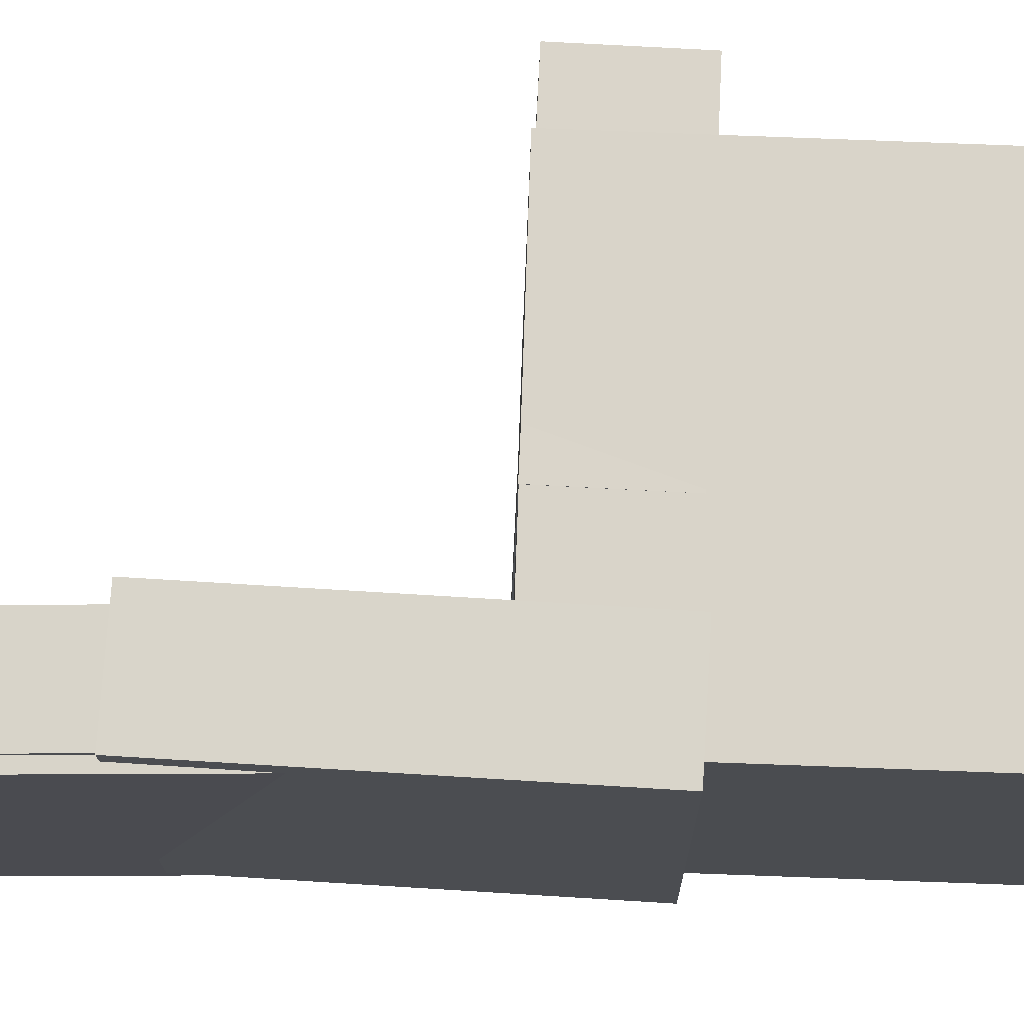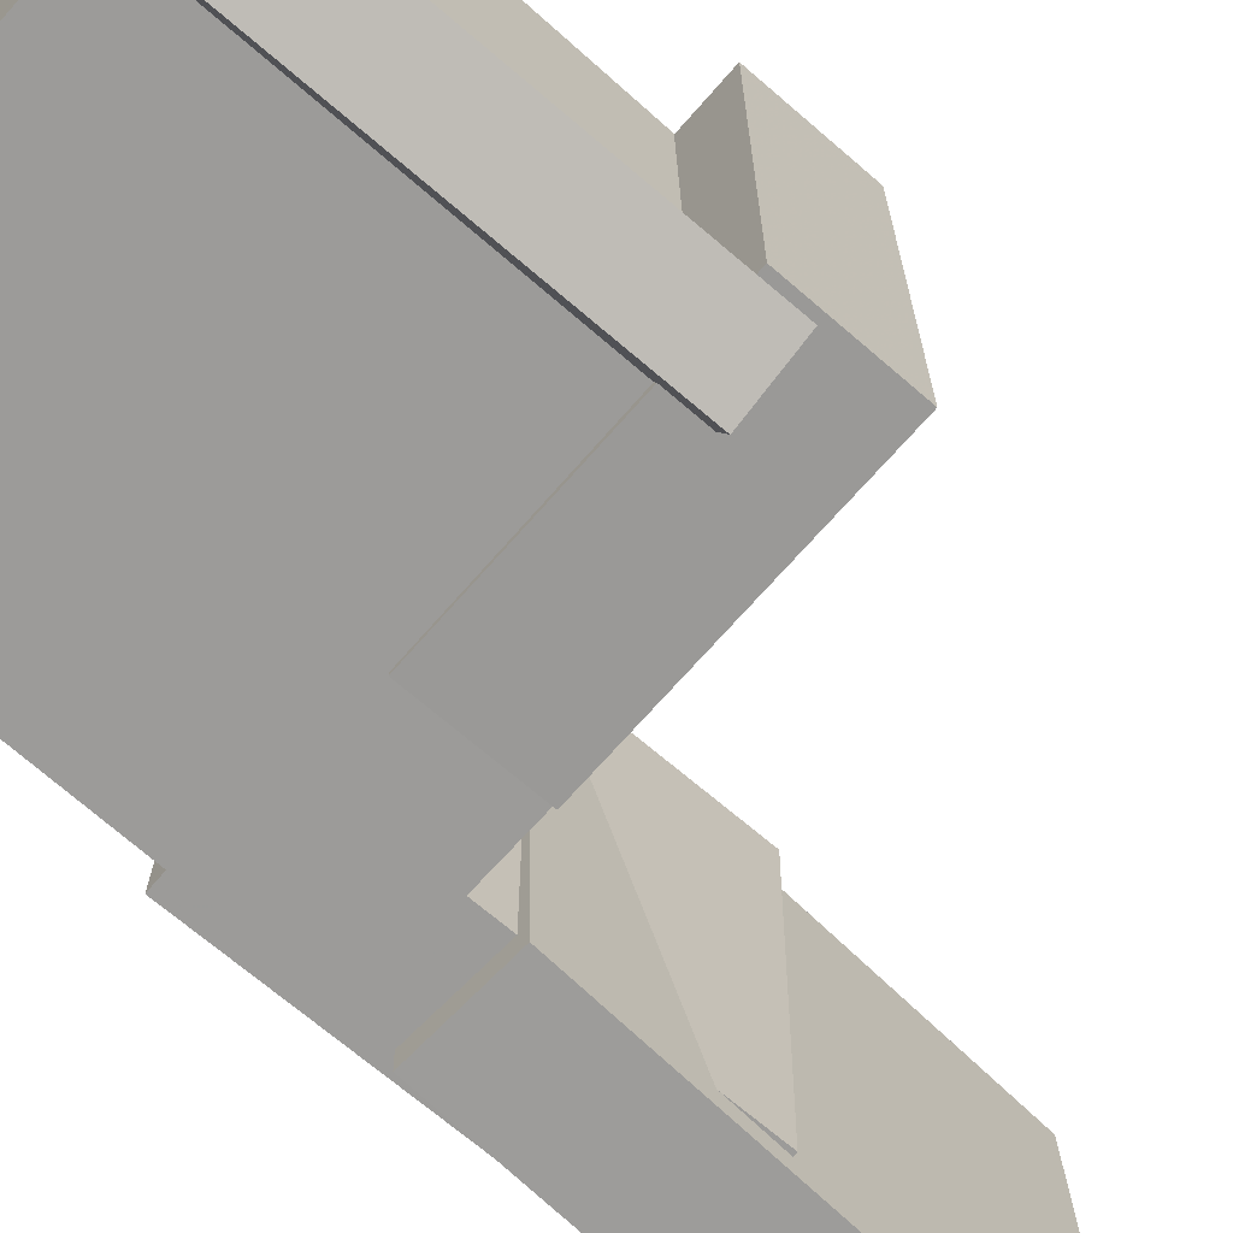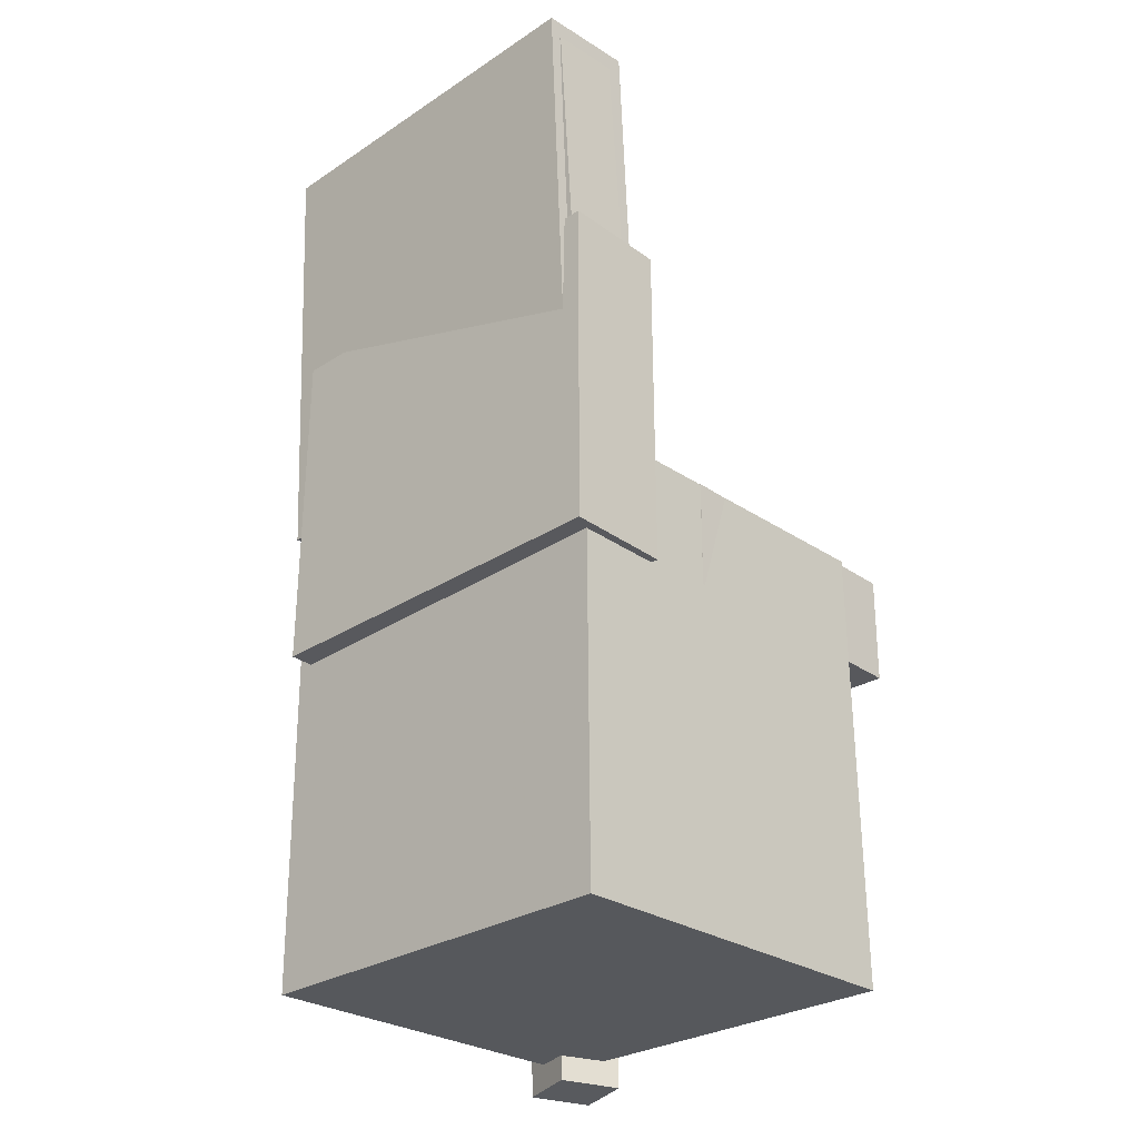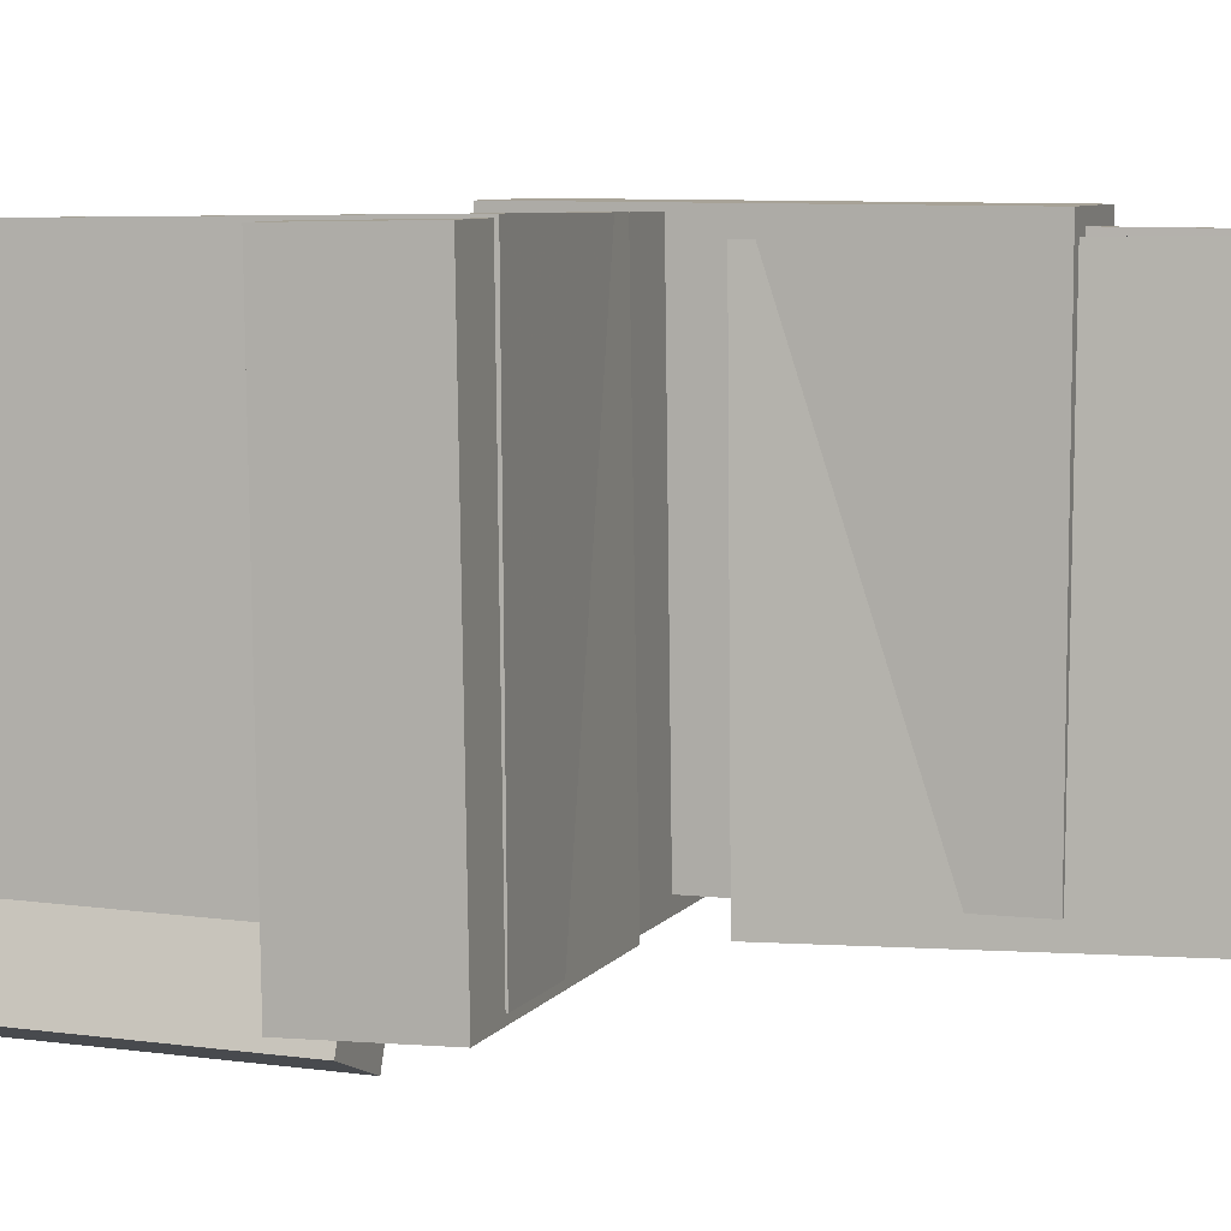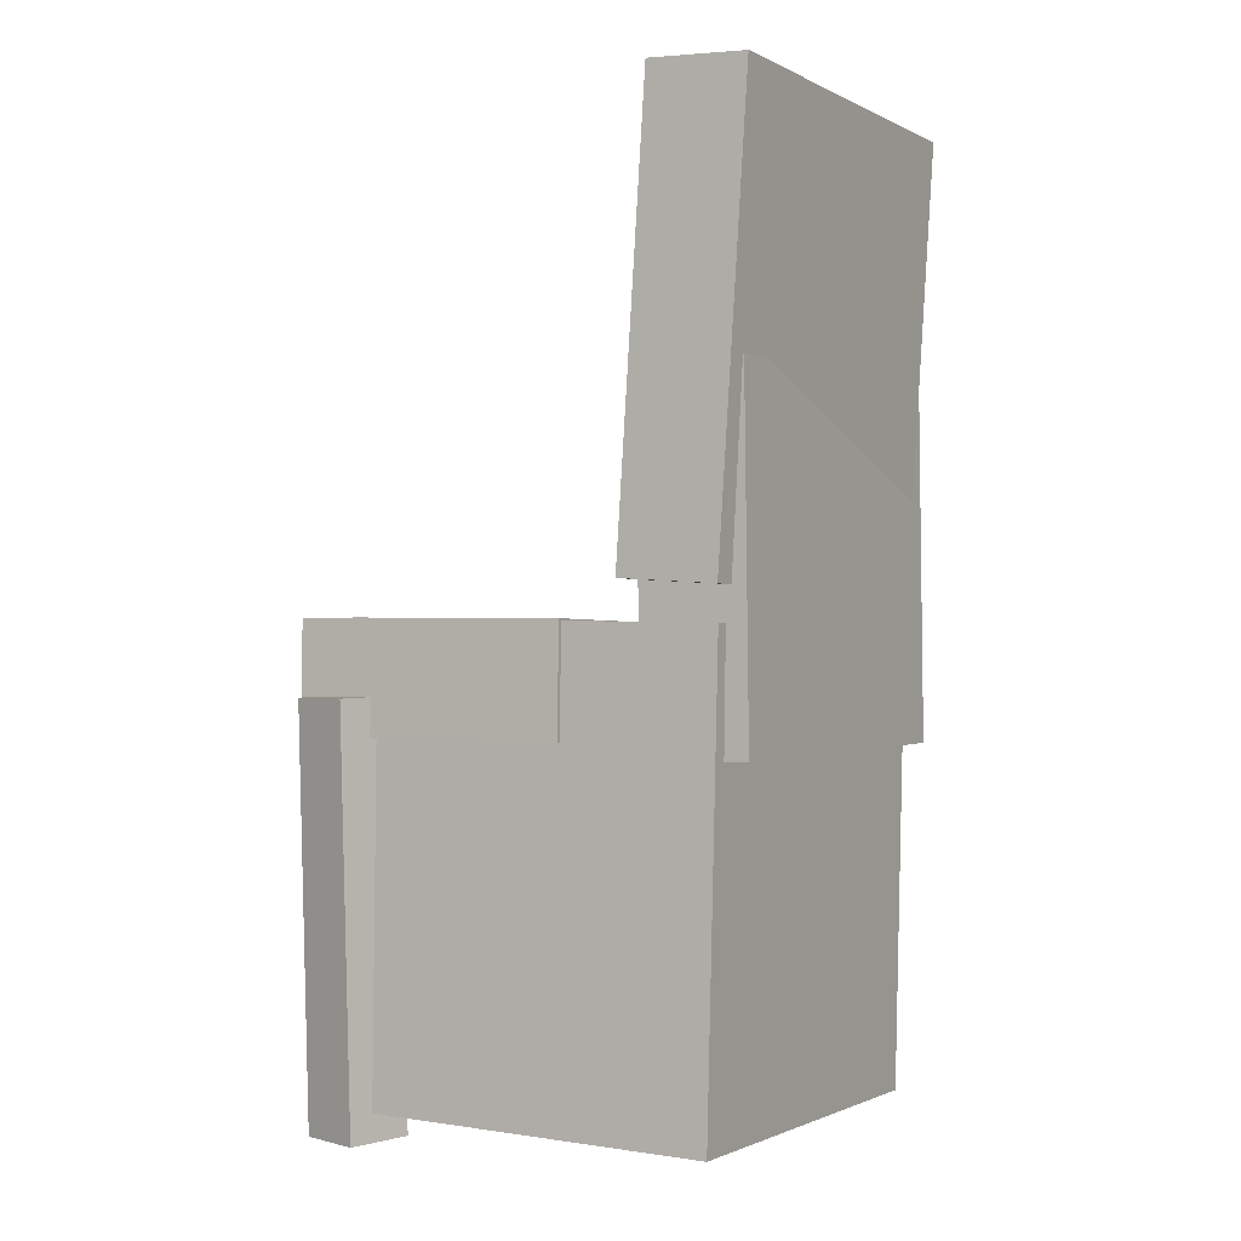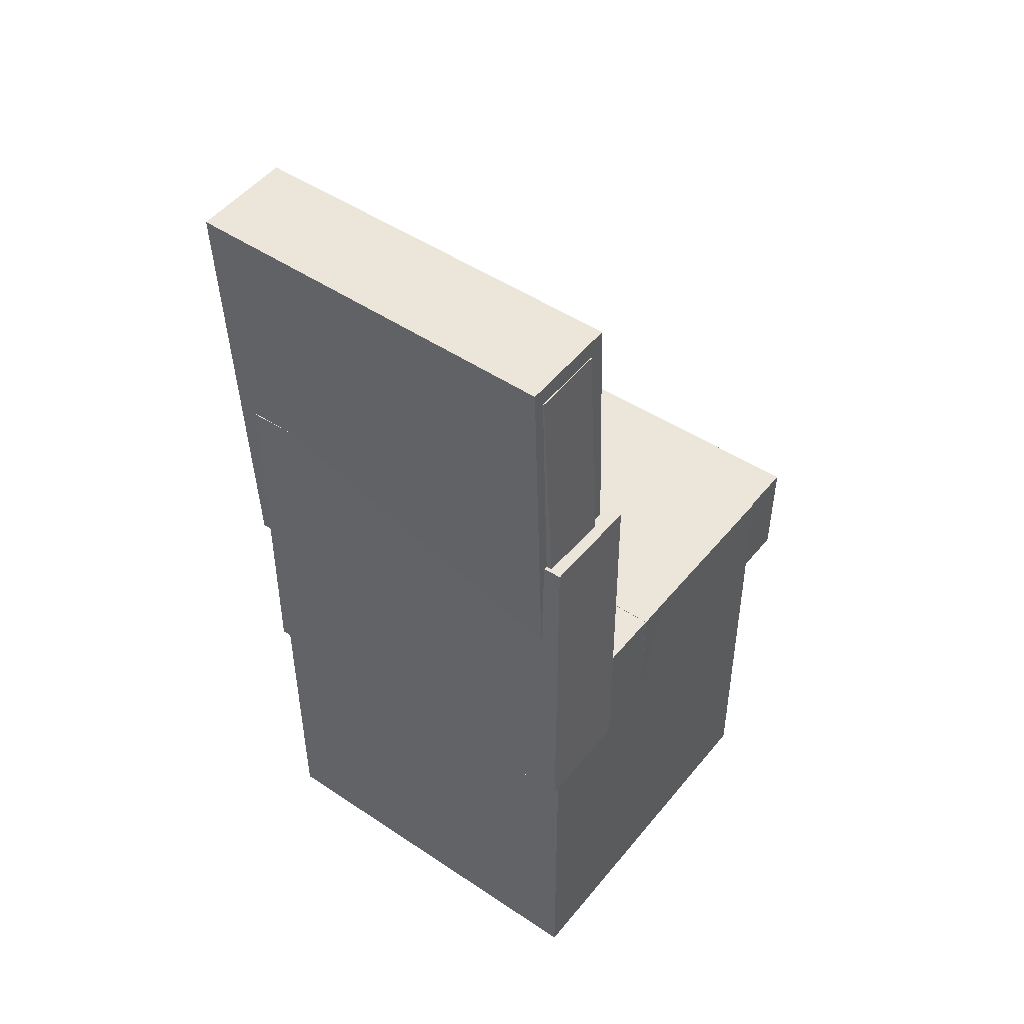
<metadata>
{"format":"obj","ext":"obj","renderer":"f3d","projection":"perspective","resolution":1024,"background":"white","views":[{"elev":74.8,"azim":-86.9,"up":"+Z"},{"elev":-69.8,"azim":49.2,"up":"+Z"},{"elev":-29.2,"azim":-46.1,"up":"+Y"},{"elev":5.9,"azim":107.9,"up":"+Z"},{"elev":-0.7,"azim":-150.2,"up":"+Y"},{"elev":46.2,"azim":-53.1,"up":"+Y"}]}
</metadata>
<code>
v -0.1873 0.375 -0.1519
v -0.1906 0.378 0.1642
v -0.1274 0.3786 -0.1513
v -0.1307 0.3816 0.1648
v -0.1731 0.1384 -0.1495
v -0.1764 0.1414 0.1666
v -0.1132 0.142 -0.1489
v -0.1165 0.145 0.1672
f 1.0 7.0 5.0
f 1.0 3.0 7.0
f 1.0 4.0 3.0
f 1.0 2.0 4.0
f 3.0 8.0 7.0
f 3.0 4.0 8.0
f 5.0 7.0 8.0
f 5.0 8.0 6.0
f 1.0 5.0 6.0
f 1.0 6.0 2.0
f 2.0 6.0 8.0
f 2.0 8.0 4.0
v -0.03863 -0.09319 -0.1654
v -0.03586 -0.09786 0.1724
v -0.03907 -0.001281 -0.1641
v -0.03629 -0.005954 0.1737
v 0.1951 -0.09206 -0.1673
v 0.1979 -0.09673 0.1705
v 0.1947 -0.000151 -0.1661
v 0.1975 -0.004824 0.1718
f 9.0 15.0 13.0
f 9.0 11.0 15.0
f 9.0 12.0 11.0
f 9.0 10.0 12.0
f 11.0 16.0 15.0
f 11.0 12.0 16.0
f 13.0 15.0 16.0
f 13.0 16.0 14.0
f 9.0 13.0 14.0
f 9.0 14.0 10.0
f 10.0 14.0 16.0
f 10.0 16.0 12.0
v -0.1131 0.4022 -0.1659
v -0.1174 0.3984 0.1645
v -0.09046 0.02739 -0.1699
v -0.09472 0.02363 0.1605
v -0.1968 0.3971 -0.1671
v -0.201 0.3934 0.1633
v -0.1741 0.02234 -0.1711
v -0.1784 0.01858 0.1594
f 17.0 23.0 21.0
f 17.0 19.0 23.0
f 17.0 20.0 19.0
f 17.0 18.0 20.0
f 19.0 24.0 23.0
f 19.0 20.0 24.0
f 21.0 23.0 24.0
f 21.0 24.0 22.0
f 17.0 21.0 22.0
f 17.0 22.0 18.0
f 18.0 22.0 24.0
f 18.0 24.0 20.0
v 0.1349 -0.4044 -0.1834
v 0.1378 -0.06191 -0.1937
v 0.1878 -0.4044 -0.1661
v 0.1907 -0.06184 -0.1764
v 0.1179 -0.4027 -0.1316
v 0.1208 -0.0602 -0.1419
v 0.1708 -0.4027 -0.1142
v 0.1738 -0.06014 -0.1245
f 25.0 31.0 29.0
f 25.0 27.0 31.0
f 25.0 28.0 27.0
f 25.0 26.0 28.0
f 27.0 32.0 31.0
f 27.0 28.0 32.0
f 29.0 31.0 32.0
f 29.0 32.0 30.0
f 25.0 29.0 30.0
f 25.0 30.0 26.0
f 26.0 30.0 32.0
f 26.0 32.0 28.0
v -0.1852 0.1857 -0.1513
v -0.1823 0.1885 0.1767
v -0.09701 0.185 -0.152
v -0.09409 0.1877 0.176
v -0.1877 -0.1046 -0.1488
v -0.1848 -0.1019 0.1792
v -0.0995 -0.1054 -0.1496
v -0.09657 -0.1027 0.1784
f 33.0 39.0 37.0
f 33.0 35.0 39.0
f 33.0 36.0 35.0
f 33.0 34.0 36.0
f 35.0 40.0 39.0
f 35.0 36.0 40.0
f 37.0 39.0 40.0
f 37.0 40.0 38.0
f 33.0 37.0 38.0
f 33.0 38.0 34.0
f 34.0 38.0 40.0
f 34.0 40.0 36.0
v -0.1708 -0.008852 0.1729
v -0.1635 -0.3898 0.169
v 0.1495 -0.002689 0.174
v 0.1568 -0.3837 0.1702
v -0.1697 -0.005444 -0.1613
v -0.1623 -0.3864 -0.1651
v 0.1507 0.0007191 -0.1601
v 0.158 -0.3803 -0.164
f 41.0 47.0 45.0
f 41.0 43.0 47.0
f 41.0 44.0 43.0
f 41.0 42.0 44.0
f 43.0 48.0 47.0
f 43.0 44.0 48.0
f 45.0 47.0 48.0
f 45.0 48.0 46.0
f 41.0 45.0 46.0
f 41.0 46.0 42.0
f 42.0 46.0 48.0
f 42.0 48.0 44.0

</code>
